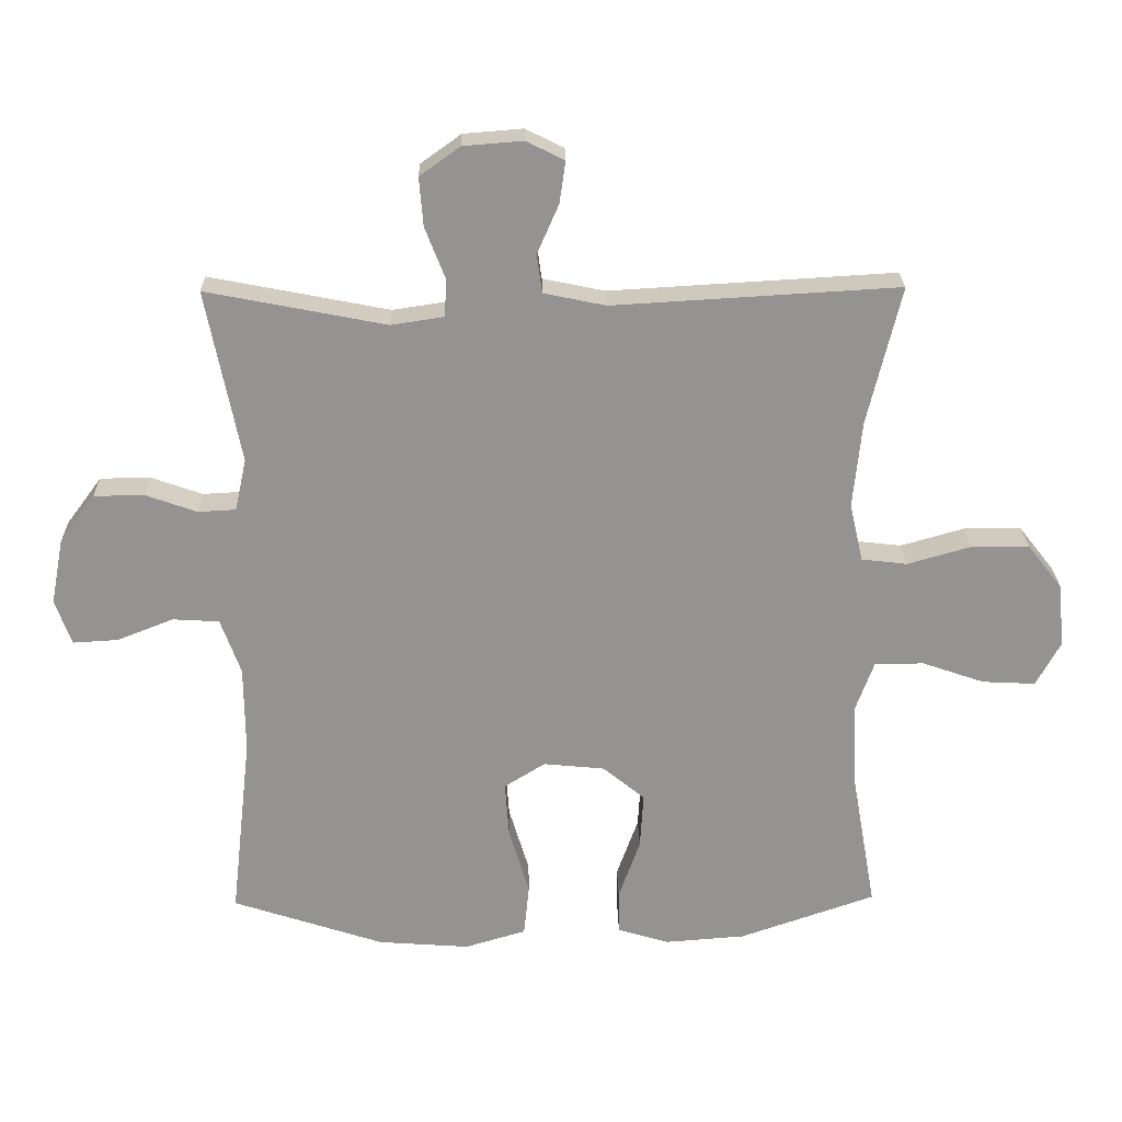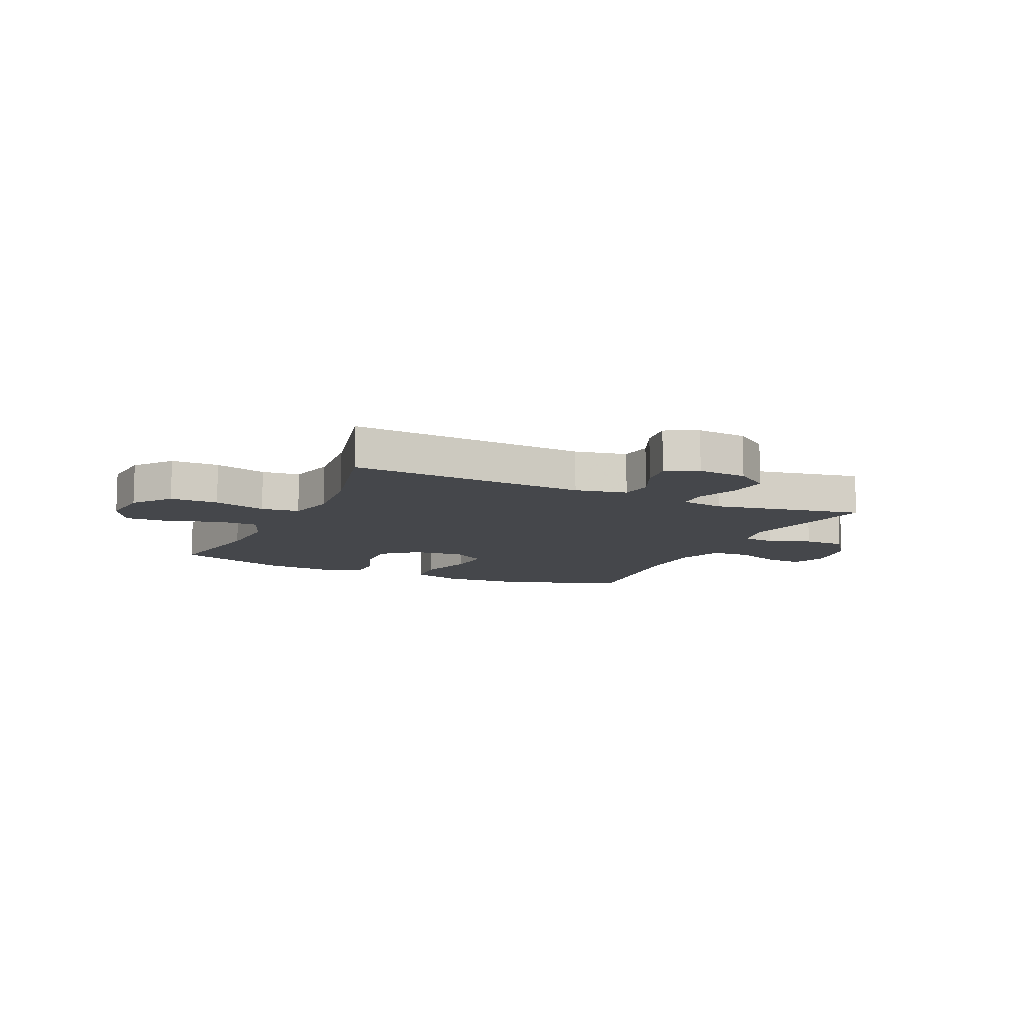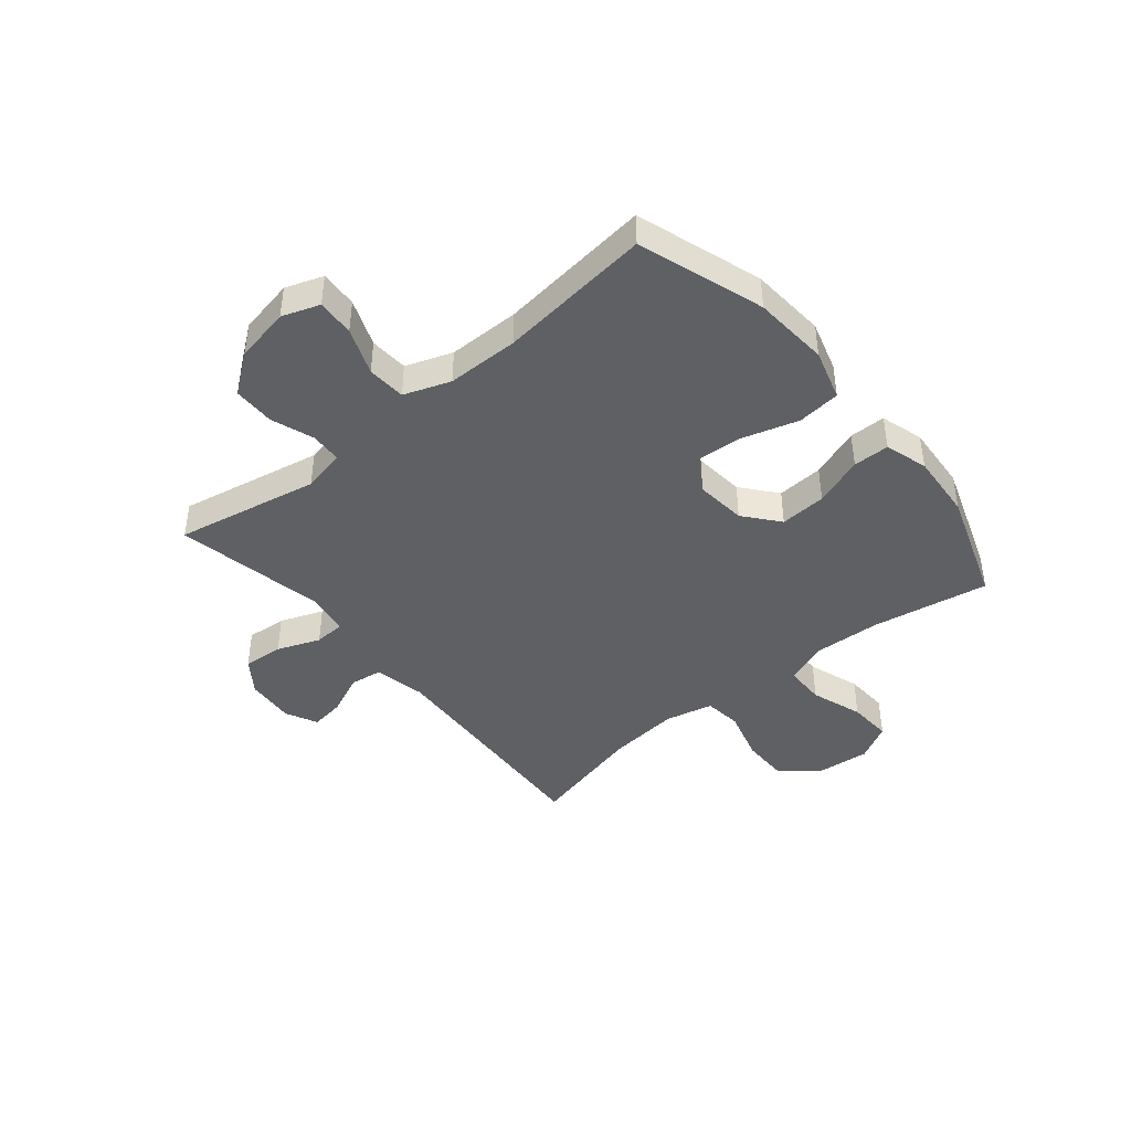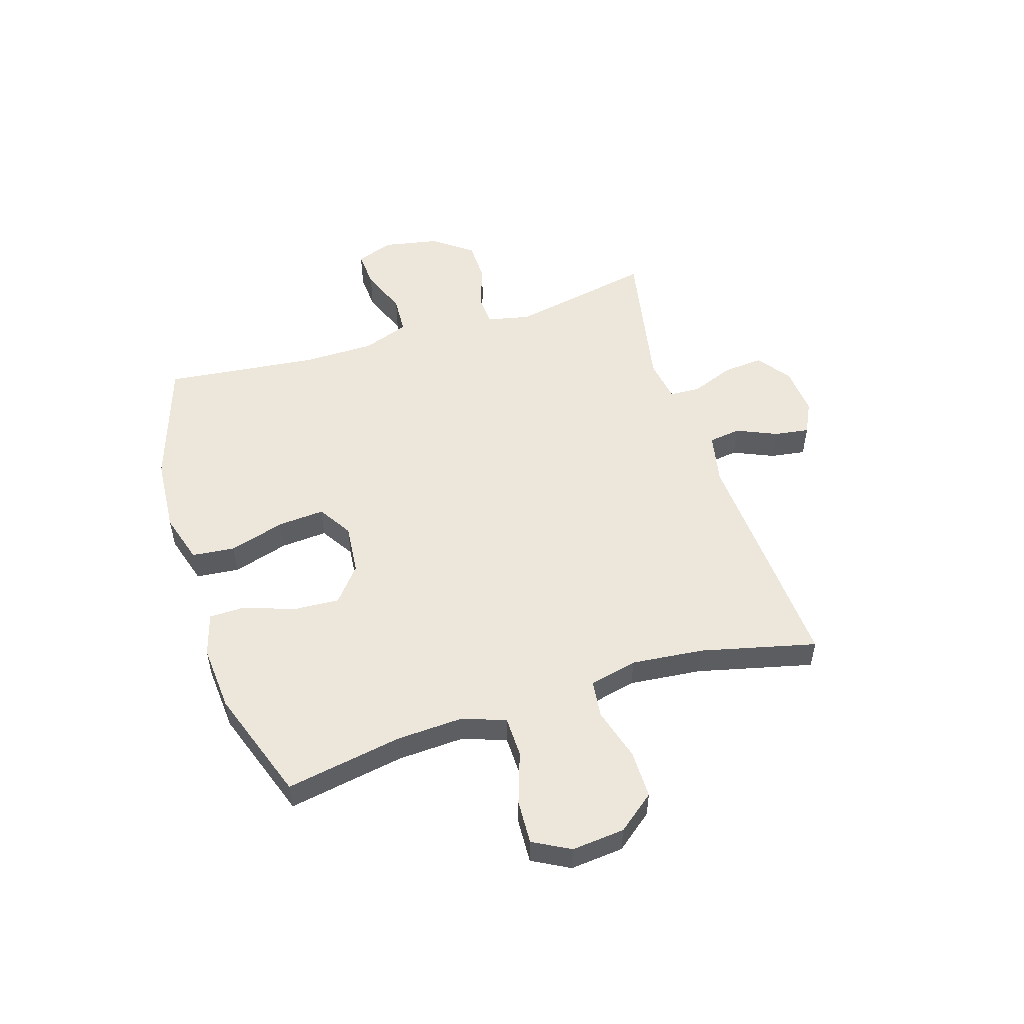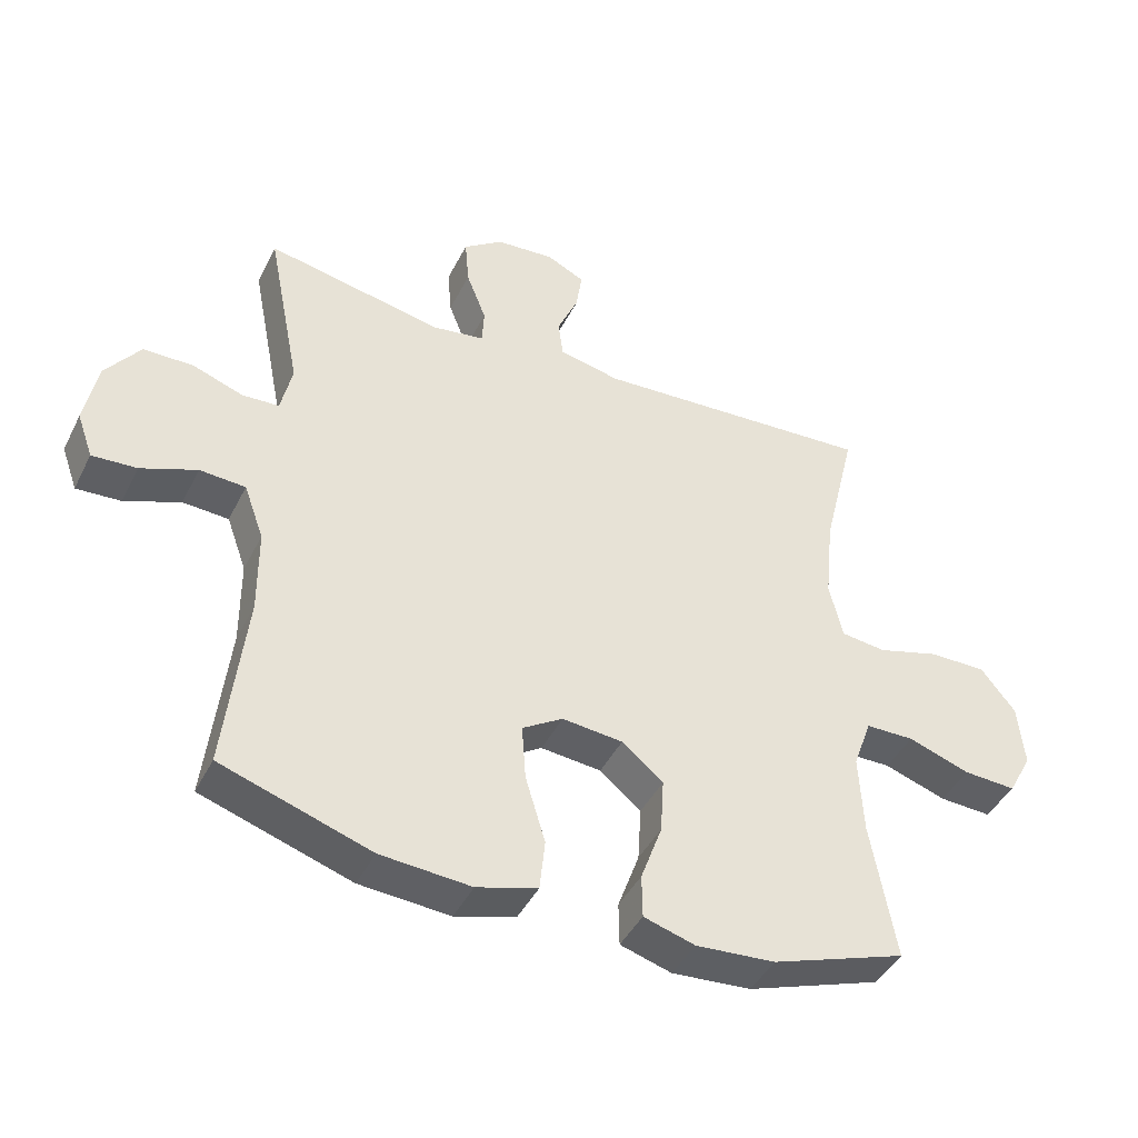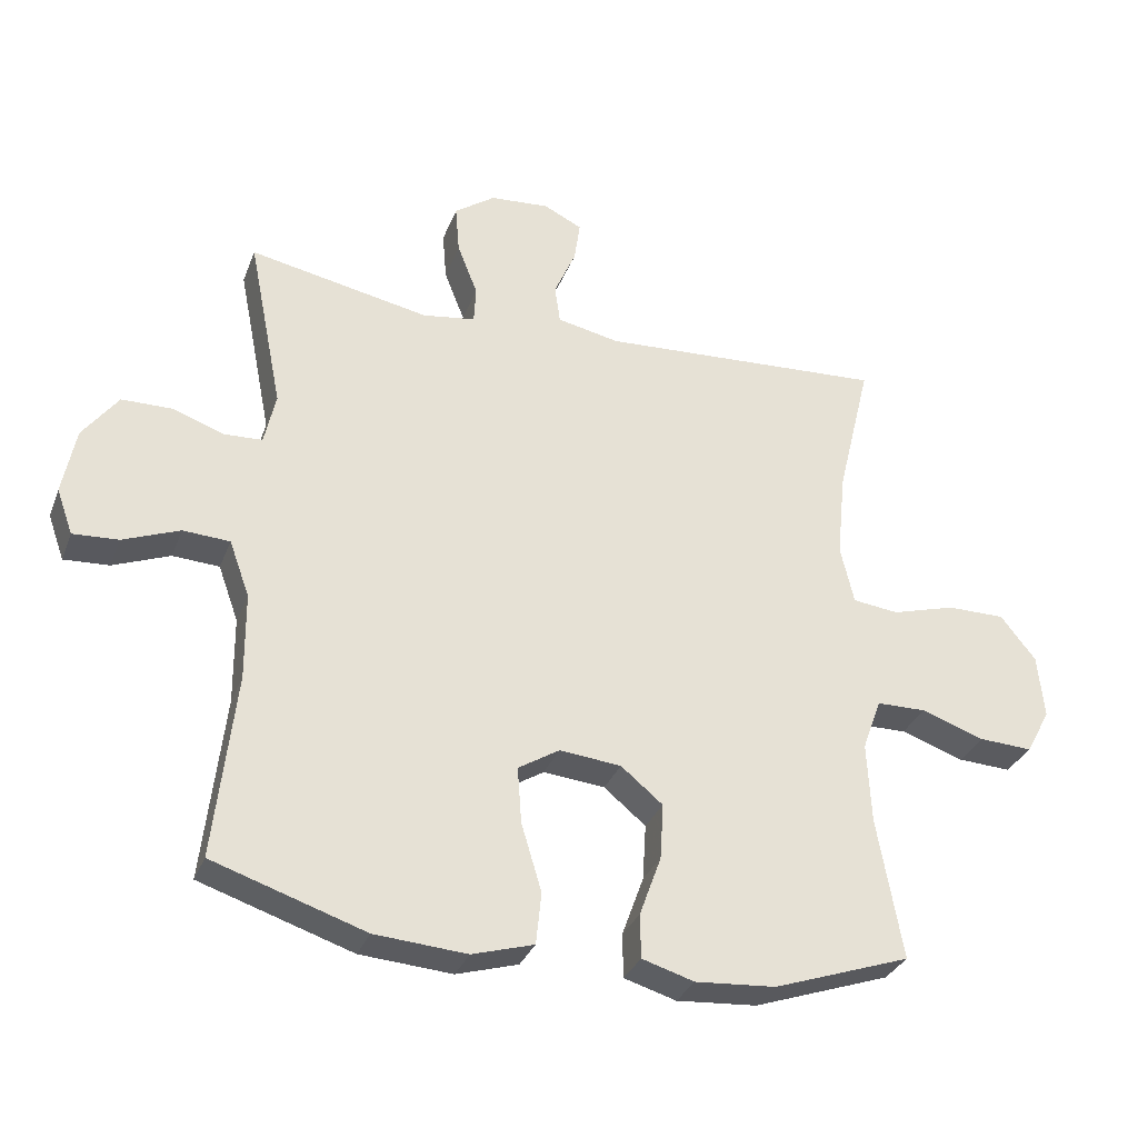
<metadata>
{"format":"obj","ext":"obj","renderer":"f3d","projection":"perspective","resolution":1024,"background":"white","views":[{"elev":23.4,"azim":178.9,"up":"+Z"},{"elev":-10.5,"azim":-24.7,"up":"+Y"},{"elev":-43.0,"azim":129.7,"up":"+Y"},{"elev":52.5,"azim":-107.5,"up":"+Y"},{"elev":-43.3,"azim":154.8,"up":"+Z"},{"elev":-31.9,"azim":161.0,"up":"+Z"}]}
</metadata>
<code>
v -0.5 0.07 -0.5
v -0.463 0.07 -0.291
v -0.457 0.07 -0.171
v -0.485 0.07 -0.094
v -0.558 0.07 -0.093
v -0.651 0.07 -0.125
v -0.73 0.07 -0.129
v -0.766 0.07 -0.063
v -0.757 0.07 0.032
v -0.705 0.07 0.098
v -0.619 0.07 0.098
v -0.525 0.07 0.071
v -0.457 0.07 0.079
v -0.437 0.07 0.165
v -0.45 0.07 0.294
v -0.5 0.07 0.5
v -0.076 0.07 0.475
v 0.016 0.07 0.494
v 0.024 0.07 0.551
v -0.008 0.07 0.624
v -0.017 0.07 0.686
v 0.04 0.07 0.714
v 0.128 0.07 0.707
v 0.188 0.07 0.664
v 0.182 0.07 0.592
v 0.152 0.07 0.515
v 0.155 0.07 0.46
v 0.233 0.07 0.448
v 0.5 0.07 0.5
v 0.449 0.07 0.243
v 0.466 0.07 0.166
v 0.522 0.07 0.163
v 0.598 0.07 0.19
v 0.673 0.07 0.189
v 0.725 0.07 0.119
v 0.744 0.07 0.02
v 0.72 0.07 -0.047
v 0.653 0.07 -0.043
v 0.569 0.07 -0.01
v 0.5 0.07 -0.014
v 0.47 0.07 -0.097
v 0.469 0.07 -0.226
v 0.5 0.07 -0.5
v 0.275 0.07 -0.574
v 0.139 0.07 -0.584
v 0.048 0.07 -0.557
v 0.04 0.07 -0.48
v 0.07 0.07 -0.38
v 0.076 0.07 -0.297
v 0.015 0.07 -0.259
v -0.076 0.07 -0.268
v -0.138 0.07 -0.319
v -0.133 0.07 -0.402
v -0.101 0.07 -0.491
v -0.102 0.07 -0.556
v -0.179 0.07 -0.579
v -0.298 0.07 -0.57
v -0.5 0 -0.5
v -0.463 0 -0.291
v -0.457 0 -0.171
v -0.485 0 -0.094
v -0.558 0 -0.093
v -0.651 0 -0.125
v -0.73 0 -0.129
v -0.766 0 -0.063
v -0.757 0 0.032
v -0.705 0 0.098
v -0.619 0 0.098
v -0.525 0 0.071
v -0.457 0 0.079
v -0.437 0 0.165
v -0.45 0 0.294
v -0.5 0 0.5
v -0.076 0 0.475
v 0.016 0 0.494
v 0.024 0 0.551
v -0.008 0 0.624
v -0.017 0 0.686
v 0.04 0 0.714
v 0.128 0 0.707
v 0.188 0 0.664
v 0.182 0 0.592
v 0.152 0 0.515
v 0.155 0 0.46
v 0.233 0 0.448
v 0.5 0 0.5
v 0.449 0 0.243
v 0.466 0 0.166
v 0.522 0 0.163
v 0.598 0 0.19
v 0.673 0 0.189
v 0.725 0 0.119
v 0.744 0 0.02
v 0.72 0 -0.047
v 0.653 0 -0.043
v 0.569 0 -0.01
v 0.5 0 -0.014
v 0.47 0 -0.097
v 0.469 0 -0.226
v 0.5 0 -0.5
v 0.275 0 -0.574
v 0.139 0 -0.584
v 0.048 0 -0.557
v 0.04 0 -0.48
v 0.07 0 -0.38
v 0.076 0 -0.297
v 0.015 0 -0.259
v -0.076 0 -0.268
v -0.138 0 -0.319
v -0.133 0 -0.402
v -0.101 0 -0.491
v -0.102 0 -0.556
v -0.179 0 -0.579
v -0.298 0 -0.57
f 57 1 2
f 56 57 2
f 55 56 2
f 54 55 2
f 53 54 2
f 52 53 2 3
f 51 52 3 4
f 50 51 4
f 46 47 48
f 45 46 48
f 44 45 48
f 43 44 48
f 42 43 48
f 41 42 48 49
f 40 41 49 50
f 37 38 39
f 36 37 39
f 35 36 39
f 34 35 39
f 33 34 39
f 32 33 39
f 31 32 39 40
f 40 50 4
f 31 40 4
f 30 31 4
f 24 25 26
f 23 24 26
f 22 23 26
f 21 22 26
f 20 21 26
f 19 20 26
f 18 19 26 27
f 17 18 27
f 17 27 28
f 16 17 28
f 15 16 28
f 10 11 12
f 9 10 12
f 8 9 12
f 7 8 12
f 6 7 12
f 5 6 12
f 5 12 13
f 4 5 13
f 30 4 13 14
f 28 29 30
f 15 28 30
f 14 15 30
f 59 58 114
f 59 114 113
f 59 113 112
f 59 112 111
f 59 111 110
f 60 59 110 109
f 61 60 109 108
f 61 108 107
f 105 104 103
f 105 103 102
f 105 102 101
f 105 101 100
f 105 100 99
f 106 105 99 98
f 107 106 98 97
f 96 95 94
f 96 94 93
f 96 93 92
f 96 92 91
f 96 91 90
f 96 90 89
f 97 96 89 88
f 61 107 97
f 61 97 88
f 61 88 87
f 83 82 81
f 83 81 80
f 83 80 79
f 83 79 78
f 83 78 77
f 83 77 76
f 84 83 76 75
f 84 75 74
f 85 84 74
f 85 74 73
f 85 73 72
f 69 68 67
f 69 67 66
f 69 66 65
f 69 65 64
f 69 64 63
f 69 63 62
f 70 69 62
f 70 62 61
f 71 70 61 87
f 87 86 85
f 87 85 72
f 87 72 71
f 1 58 59 2
f 2 59 60 3
f 3 60 61 4
f 4 61 62 5
f 5 62 63 6
f 6 63 64 7
f 7 64 65 8
f 8 65 66 9
f 9 66 67 10
f 10 67 68 11
f 11 68 69 12
f 12 69 70 13
f 13 70 71 14
f 14 71 72 15
f 15 72 73 16
f 16 73 74 17
f 17 74 75 18
f 18 75 76 19
f 19 76 77 20
f 20 77 78 21
f 21 78 79 22
f 22 79 80 23
f 23 80 81 24
f 24 81 82 25
f 25 82 83 26
f 26 83 84 27
f 27 84 85 28
f 28 85 86 29
f 29 86 87 30
f 30 87 88 31
f 31 88 89 32
f 32 89 90 33
f 33 90 91 34
f 34 91 92 35
f 35 92 93 36
f 36 93 94 37
f 37 94 95 38
f 38 95 96 39
f 39 96 97 40
f 40 97 98 41
f 41 98 99 42
f 42 99 100 43
f 43 100 101 44
f 44 101 102 45
f 45 102 103 46
f 46 103 104 47
f 47 104 105 48
f 48 105 106 49
f 49 106 107 50
f 50 107 108 51
f 51 108 109 52
f 52 109 110 53
f 53 110 111 54
f 54 111 112 55
f 55 112 113 56
f 56 113 114 57
f 57 114 58 1

</code>
